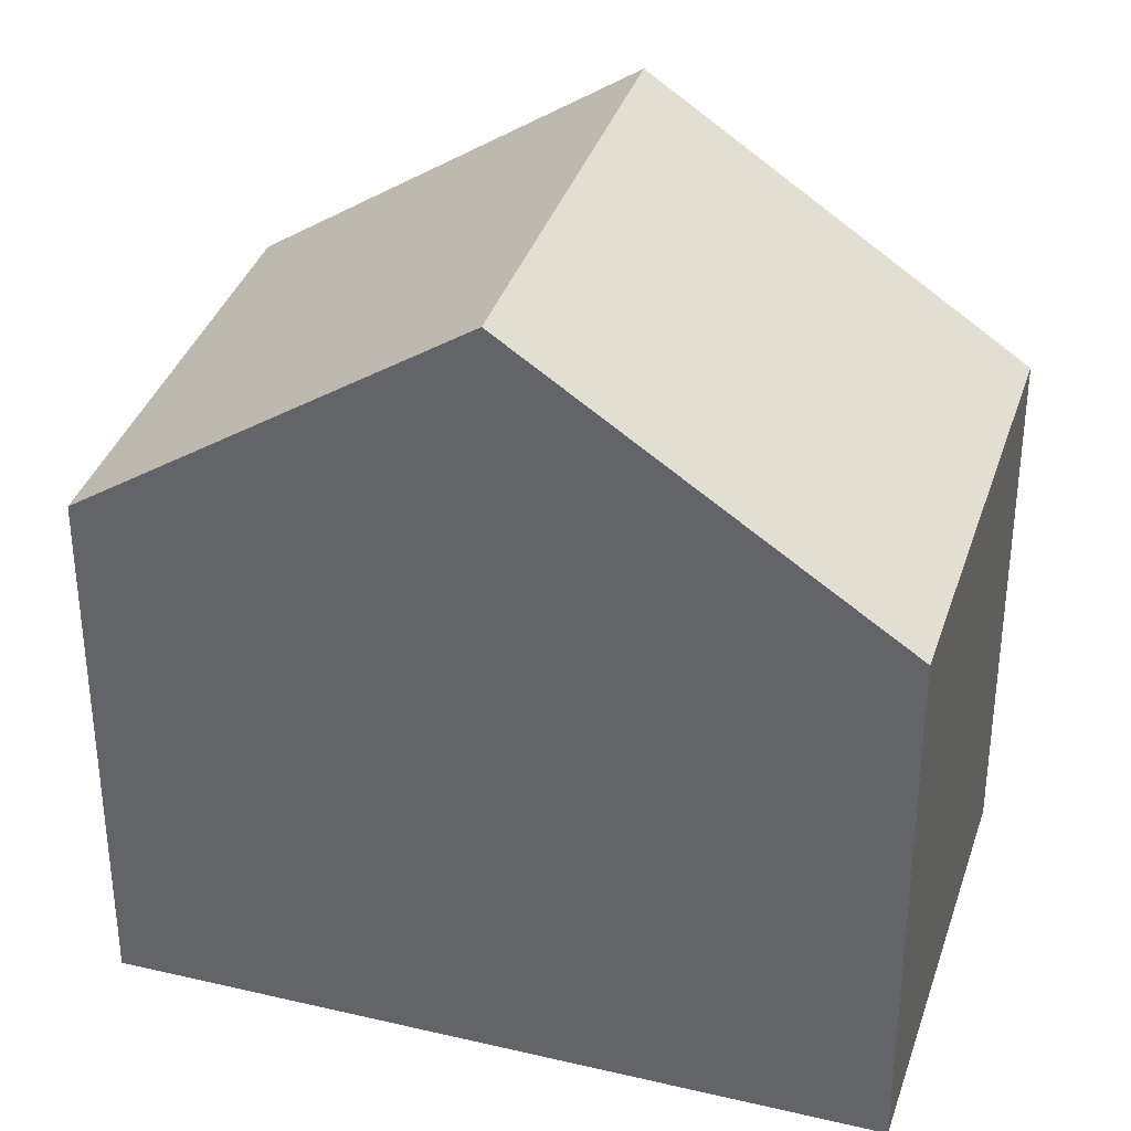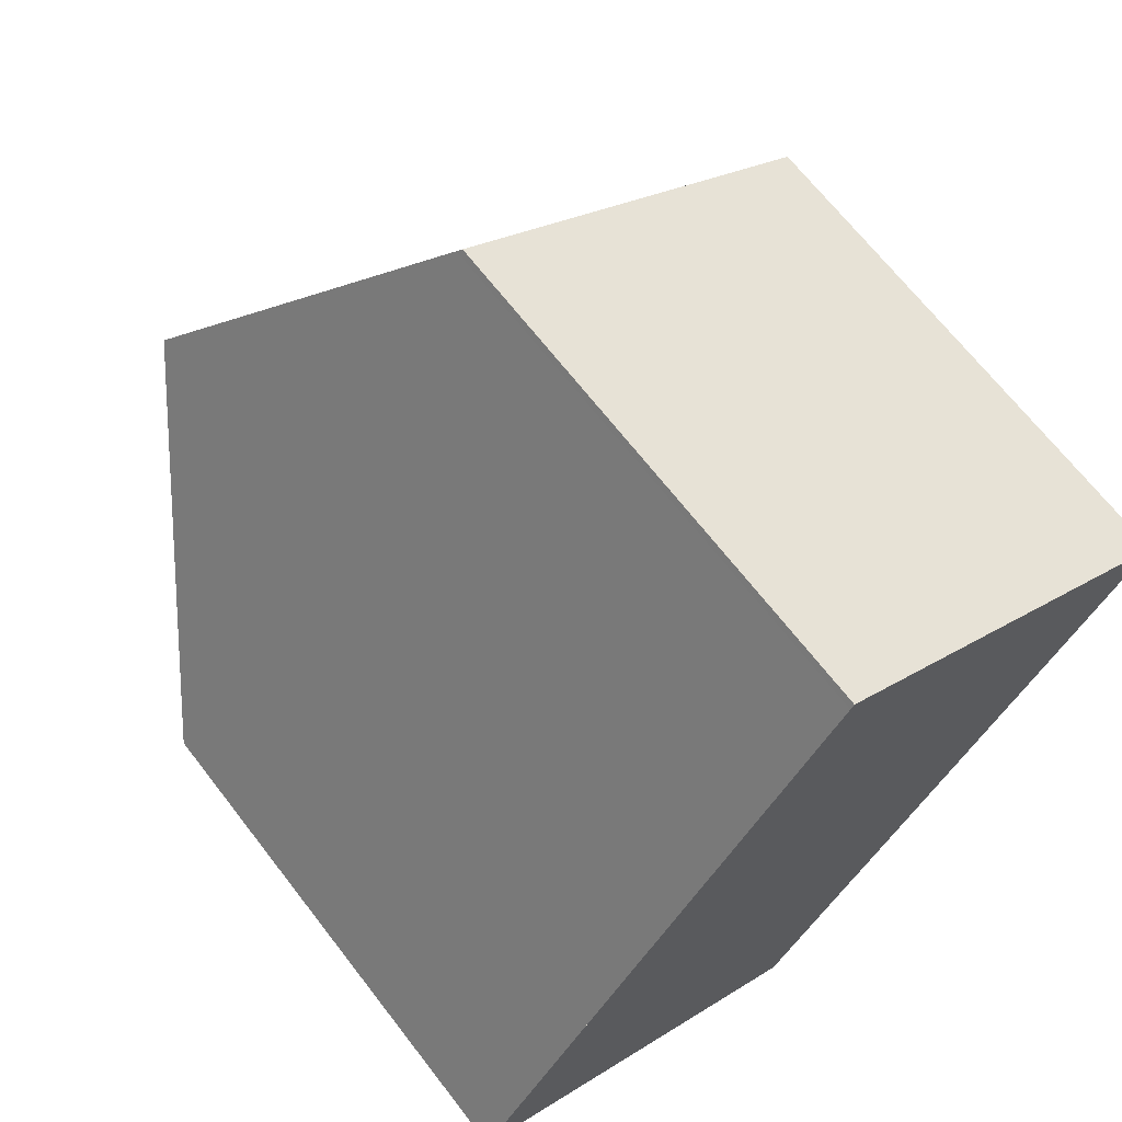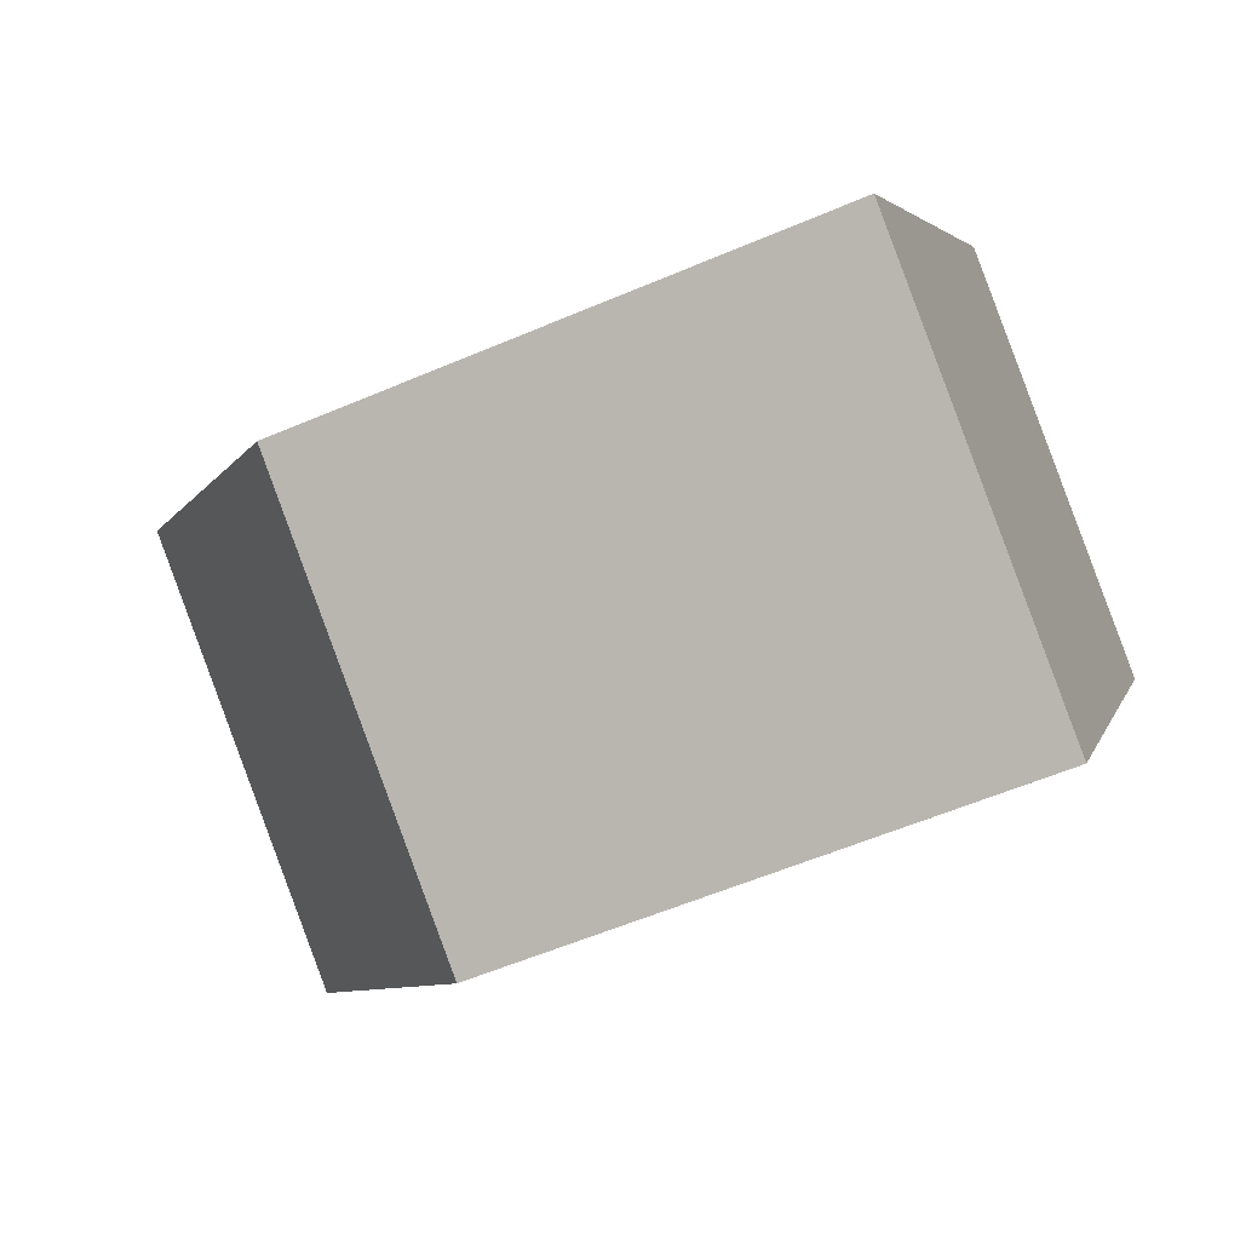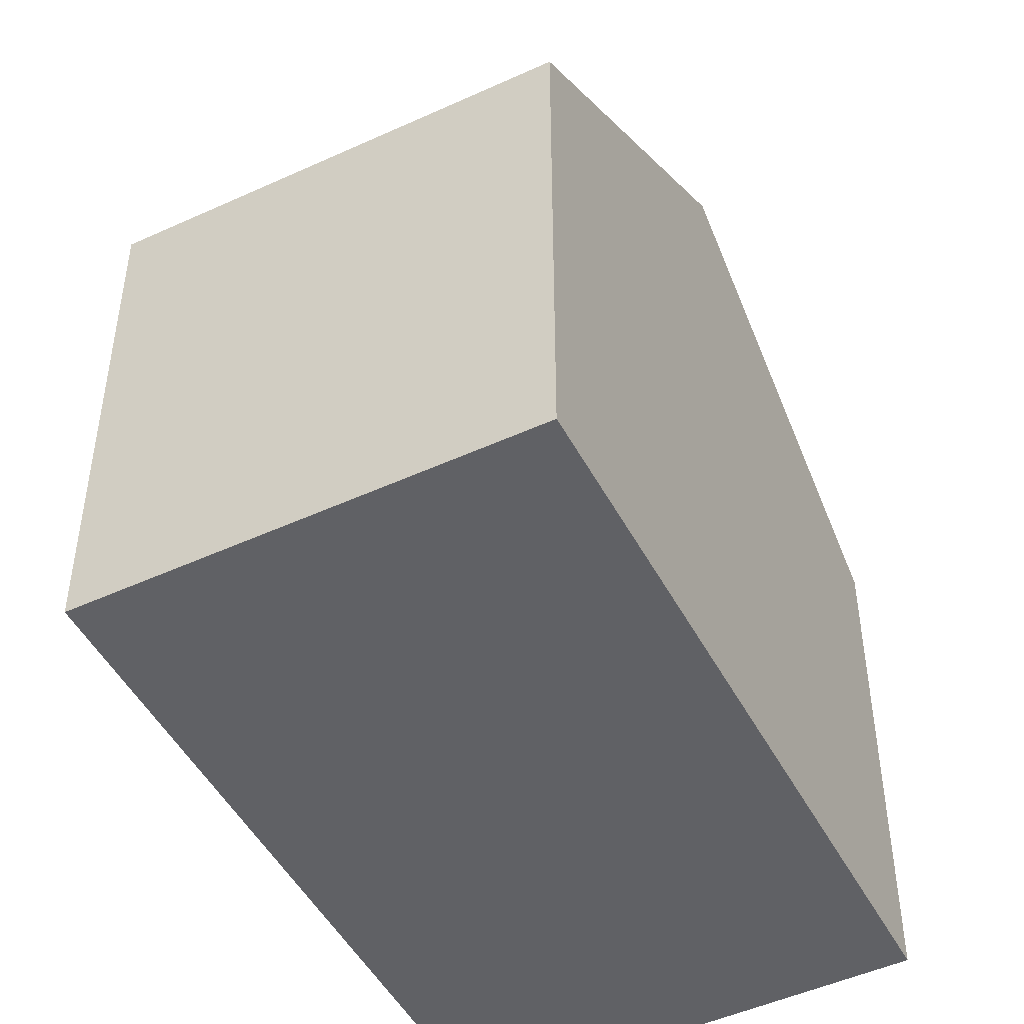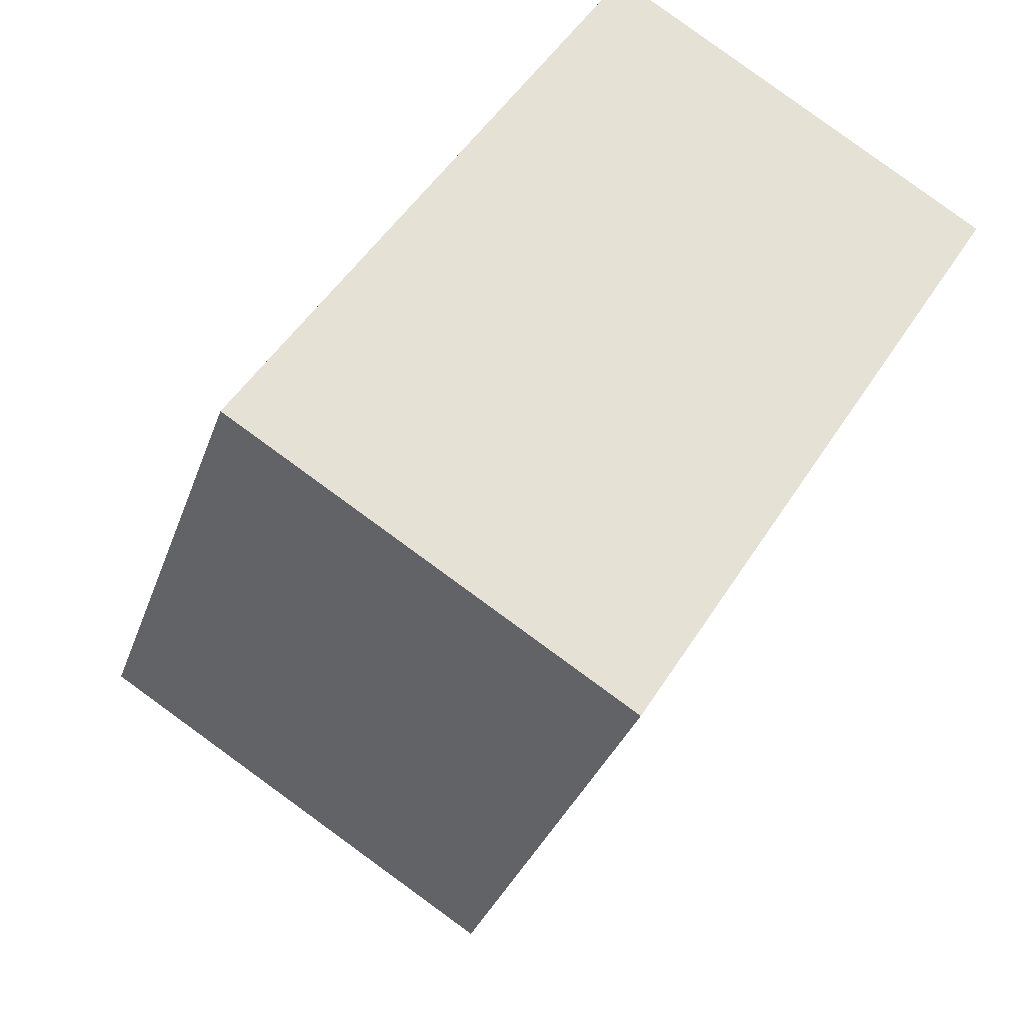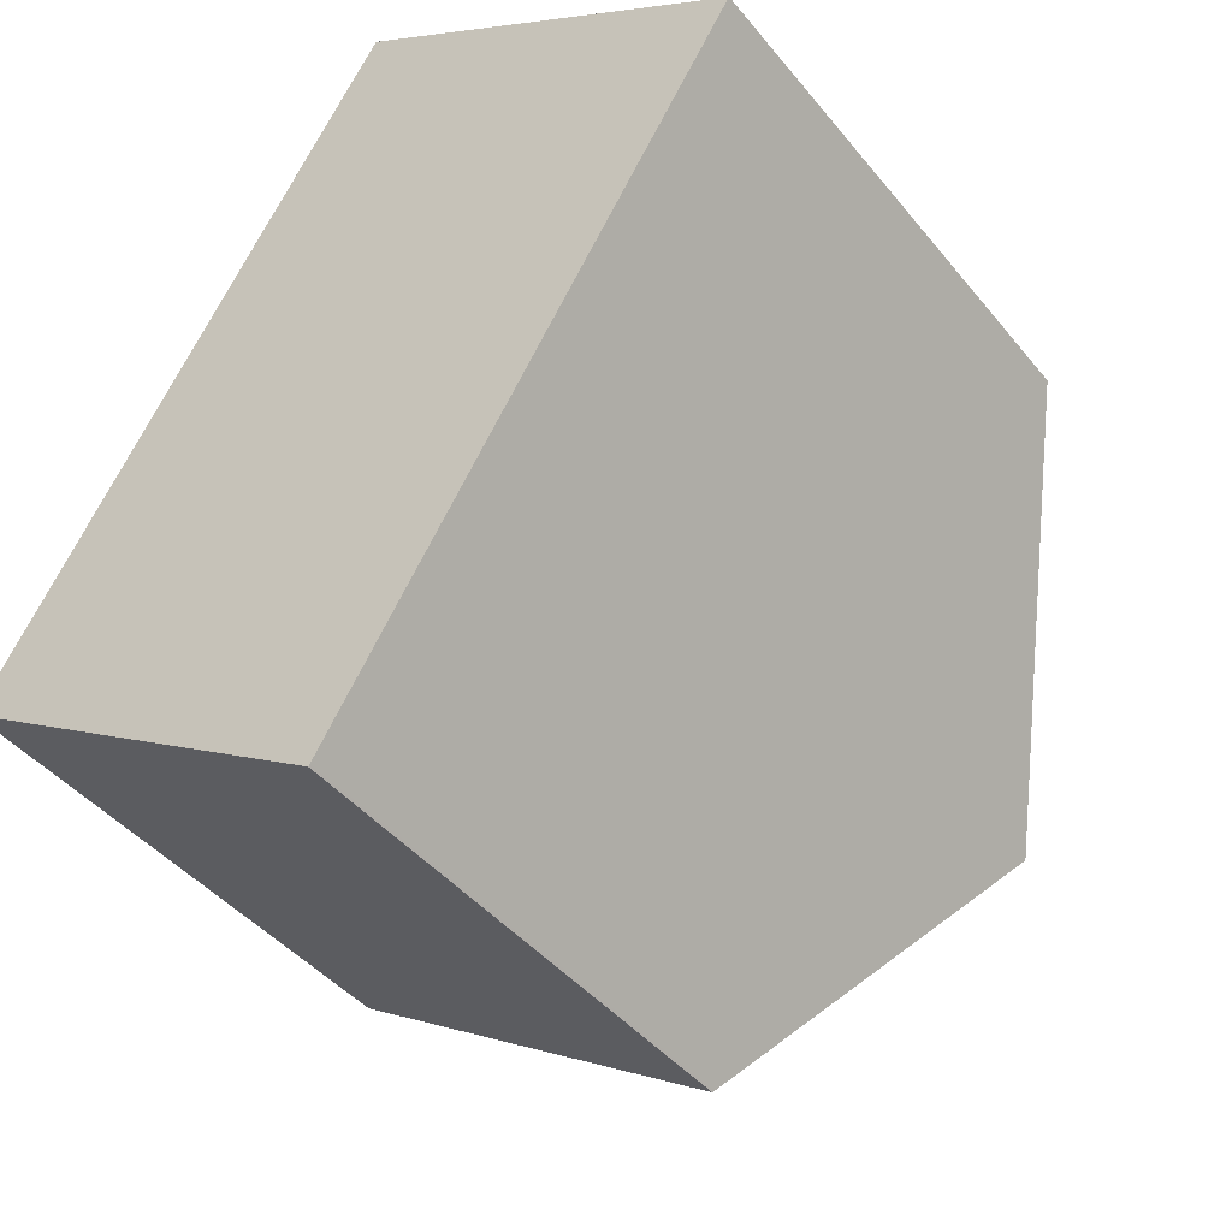
<metadata>
{"format":"obj","ext":"obj","renderer":"f3d","projection":"perspective","resolution":1024,"background":"white","views":[{"elev":35.9,"azim":-40.9,"up":"+Z"},{"elev":67.7,"azim":142.3,"up":"+Y"},{"elev":-56.5,"azim":114.2,"up":"+Y"},{"elev":-48.9,"azim":-120.9,"up":"+Z"},{"elev":-31.6,"azim":162.8,"up":"+Y"},{"elev":-42.5,"azim":-144.4,"up":"+Y"}]}
</metadata>
<code>
v -1125 -1901 5.94
v -1121 -1899 5.941
v -1116 -1906 5.939
v -1121 -1908 5.939
v -1123 -1905 8.697
v -1119 -1902 8.698
v -1125 -1901 5.99
v -1121 -1899 5.991
v -1125 -1901 5.94
v -1125 -1901 5.99
v -1123 -1905 8.697
v -1121 -1899 5.941
v -1121 -1899 5.991
v -1119 -1902 8.698
v -1119 -1902 8.698
v -1123 -1905 8.697
v -1123 -1905 8.697
v -1121 -1908 5.939
v -1119 -1902 8.698
v -1116 -1906 5.939
v -1121 -1908 5.958
v -1121 -1908 5.958
v -1116 -1906 5.958
v -1116 -1906 5.958
v -1125 -1901 5.94
v -1125 -1901 5.94
v -1125 -1901 -8.882e-16
v -1125 -1901 0
v -1121 -1899 5.991
v -1121 -1899 5.941
v -1121 -1899 0
v -1121 -1899 0
v -1116 -1906 5.939
v -1116 -1906 5.939
v -1116 -1906 0
v -1116 -1906 0
v -1121 -1908 5.958
v -1121 -1908 5.939
v -1121 -1908 -8.882e-16
v -1121 -1908 8.882e-16
v -1125 -1901 5.99
v -1123 -1905 8.697
v -1123 -1905 0
v -1125 -1901 0
v -1125 -1901 5.94
v -1125 -1901 5.99
v -1125 -1901 0
v -1125 -1901 -8.882e-16
v -1119 -1902 8.698
v -1121 -1899 5.991
v -1121 -1899 0
v -1119 -1902 0
v -1121 -1899 5.941
v -1125 -1901 5.94
v -1125 -1901 0
v -1121 -1899 0
v -1121 -1899 5.941
v -1121 -1899 5.941
v -1121 -1899 0
v -1121 -1899 0
v -1116 -1906 5.958
v -1119 -1902 8.698
v -1119 -1902 0
v -1116 -1906 0
v -1121 -1908 5.939
v -1121 -1908 5.939
v -1121 -1908 0
v -1121 -1908 -8.882e-16
v -1121 -1908 5.939
v -1116 -1906 5.939
v -1116 -1906 0
v -1121 -1908 0
v -1123 -1905 8.697
v -1121 -1908 5.958
v -1121 -1908 8.882e-16
v -1123 -1905 0
v -1116 -1906 5.939
v -1116 -1906 5.958
v -1116 -1906 0
v -1116 -1906 0
v -1125 -1901 0
v -1121 -1899 0
v -1116 -1906 0
v -1121 -1908 0
f 11 5 7 10
f 10 7 1 9
f 13 10 9 12
f 14 11 10 13
f 12 2 8 13
f 13 8 6 14
f 22 18 4 21
f 23 20 18 22
f 24 3 20 23
f 21 16 17 22
f 22 17 19 23
f 23 19 15 24
f 26 27 28 25
f 30 31 32 29
f 34 35 36 33
f 38 39 40 37
f 42 43 44 41
f 46 47 48 45
f 50 51 52 49
f 54 55 56 53
f 58 59 60 57
f 62 63 64 61
f 66 67 68 65
f 70 71 72 69
f 74 75 76 73
f 78 79 80 77
f 82 83 84 81

</code>
